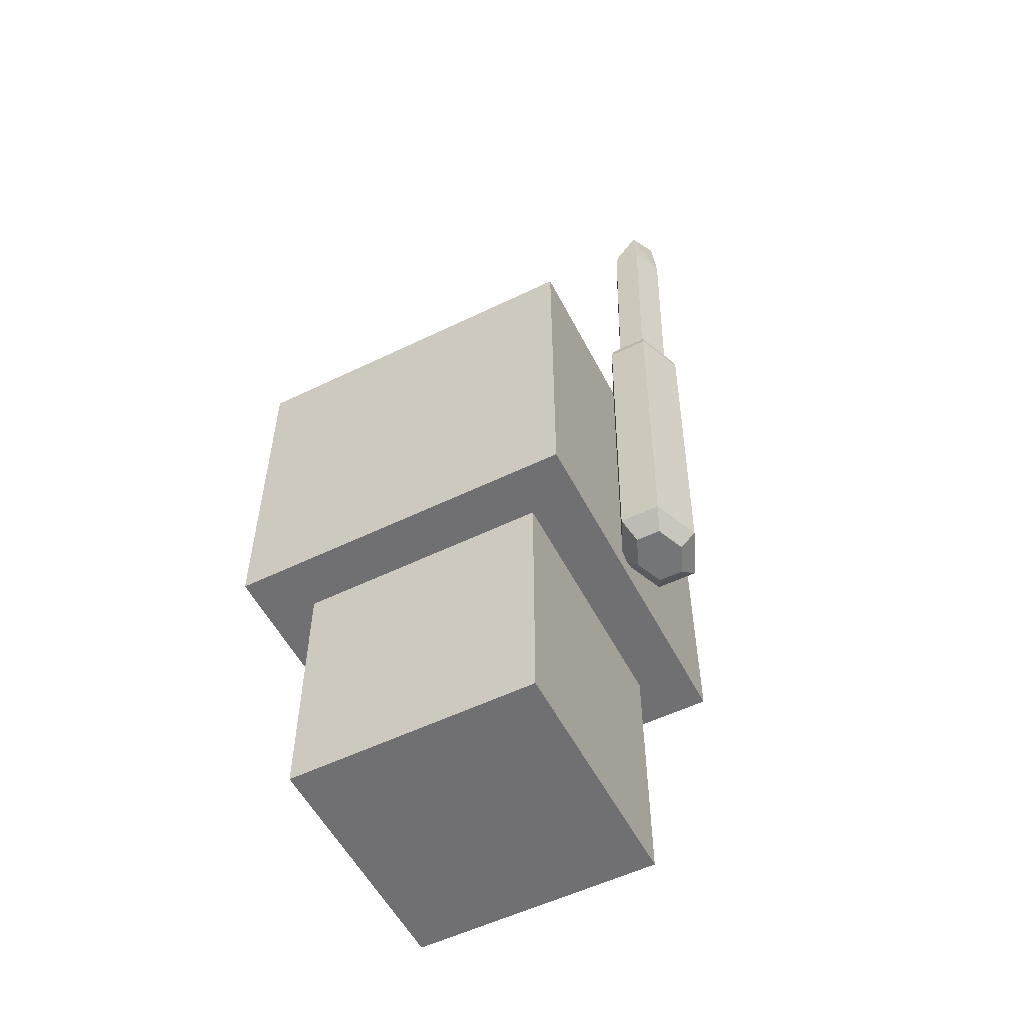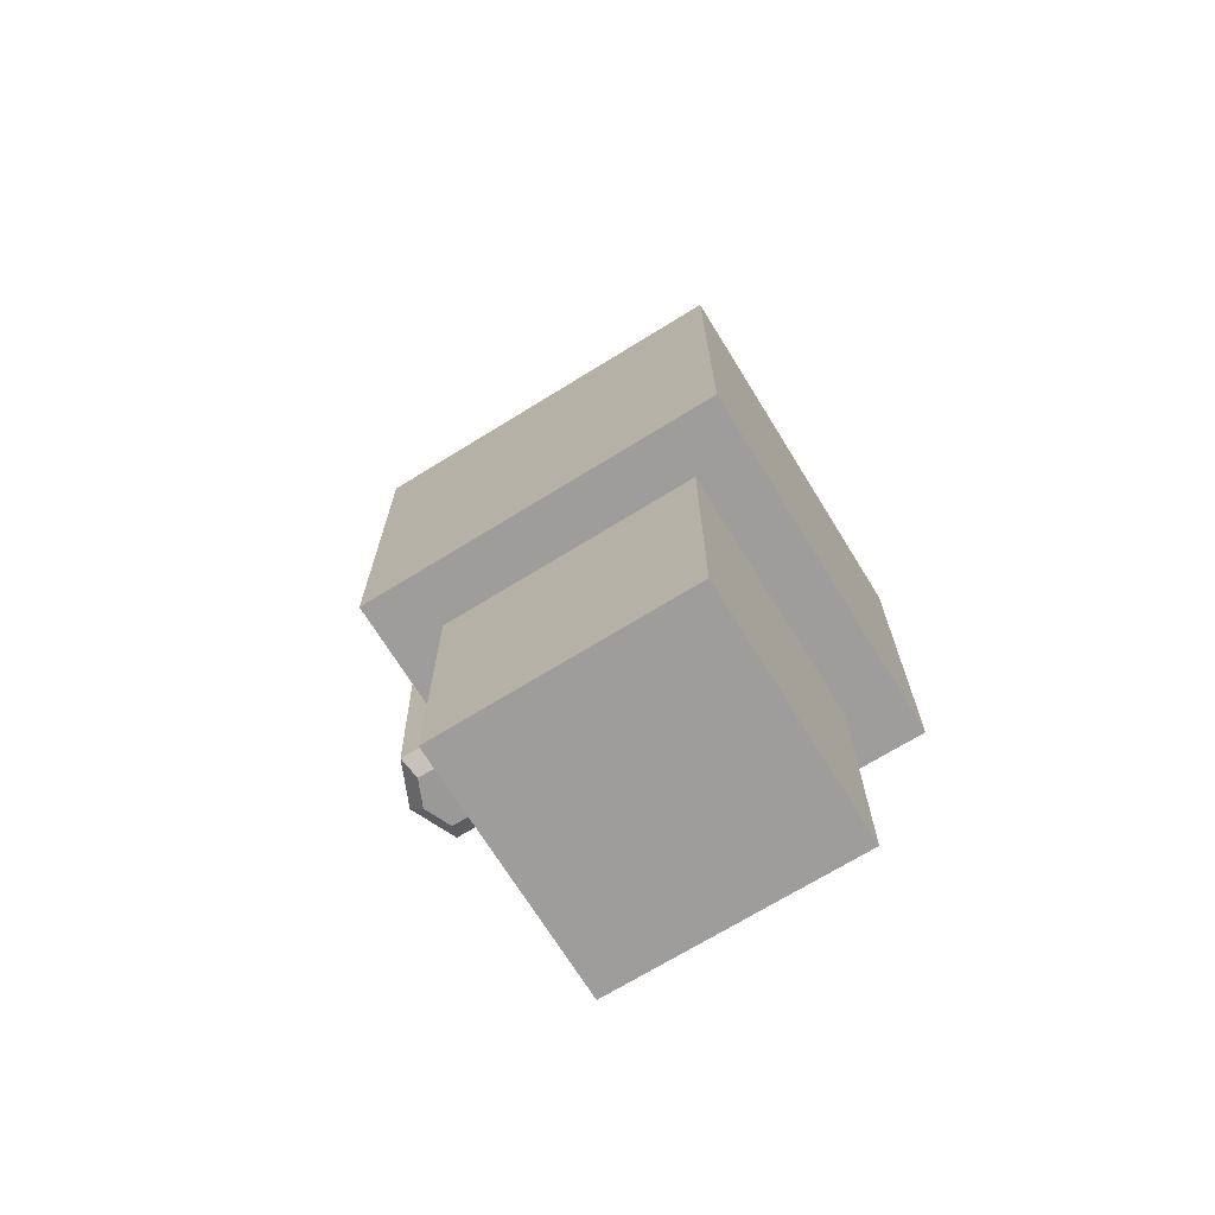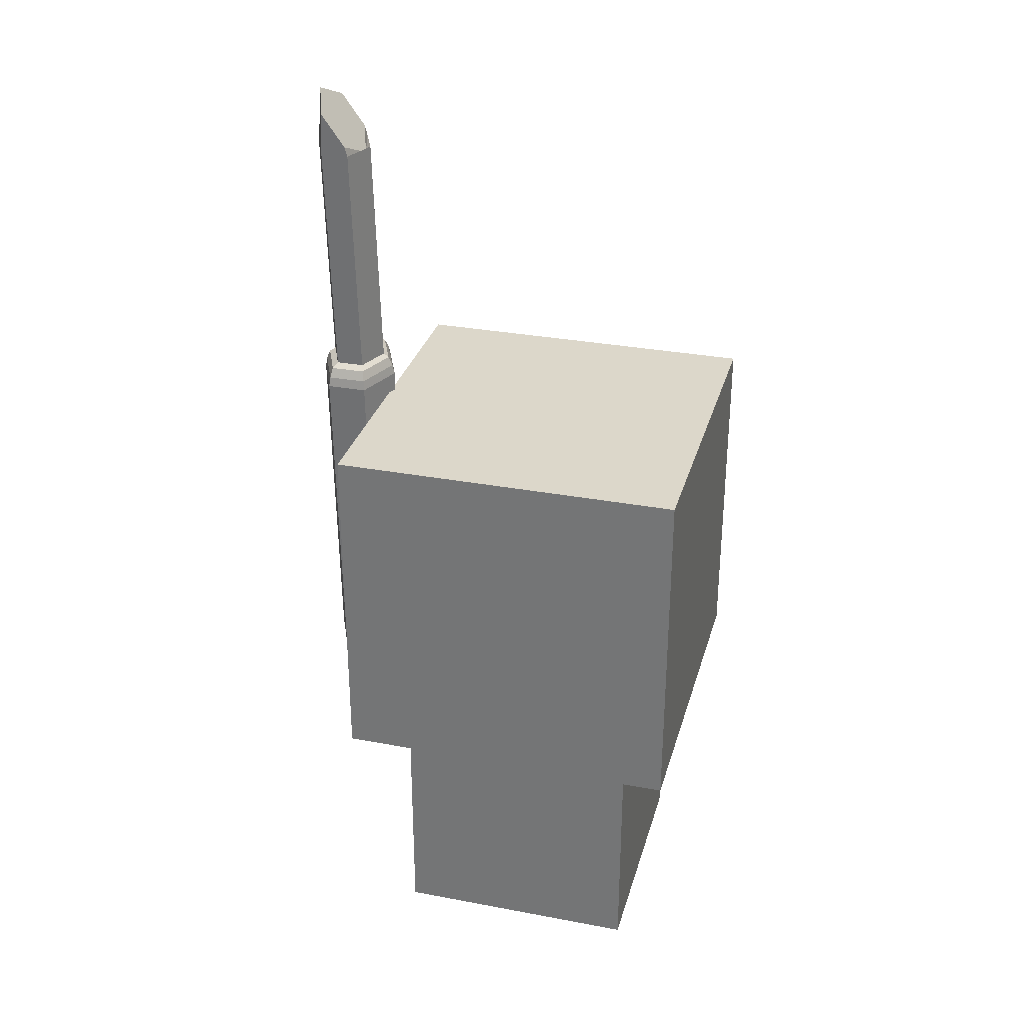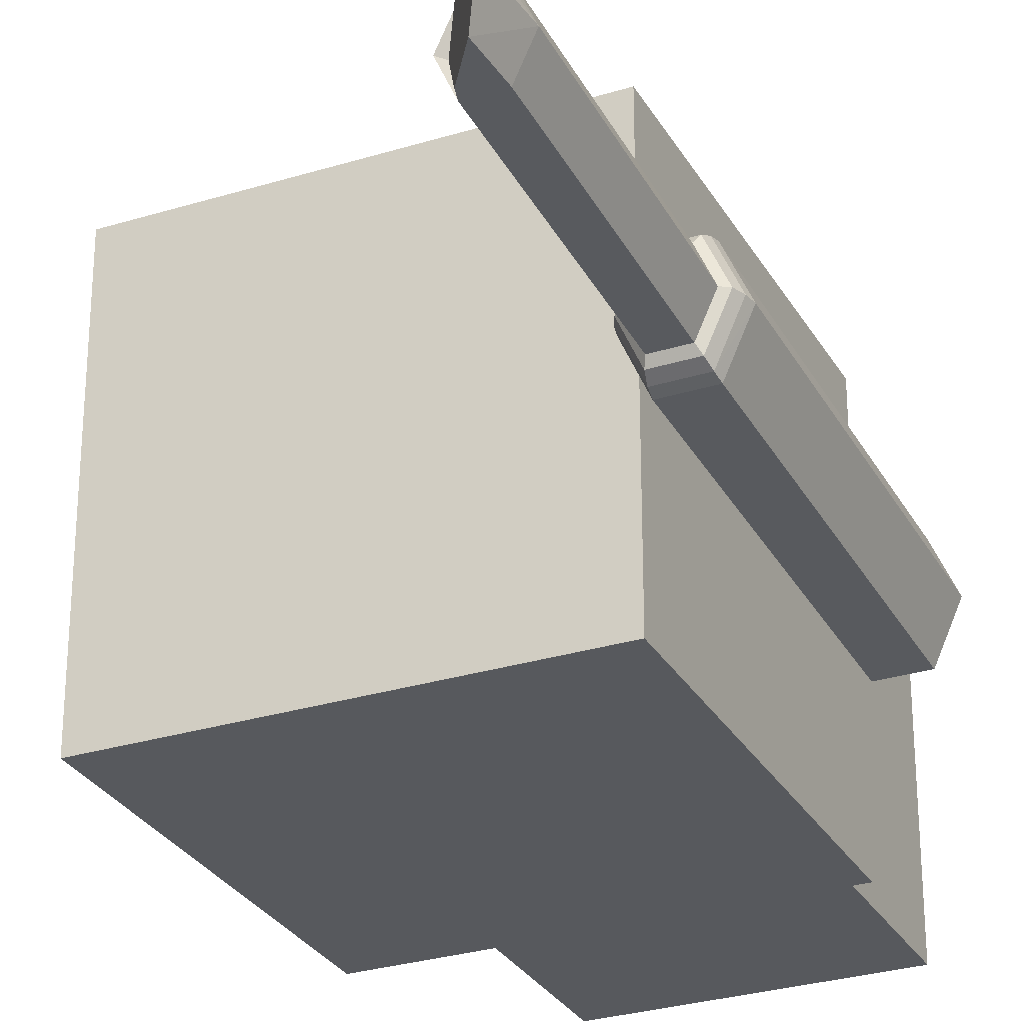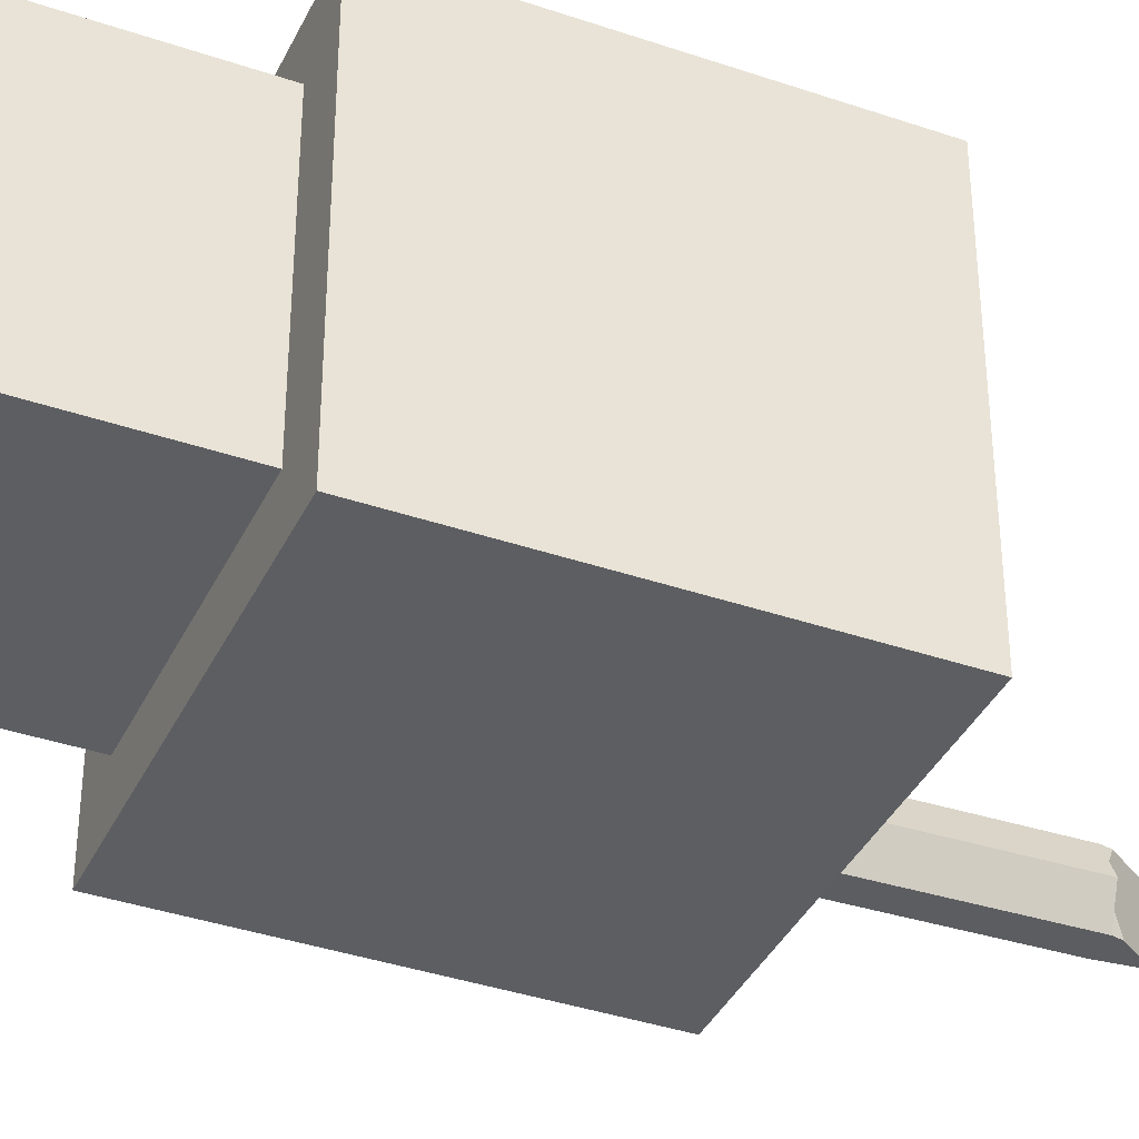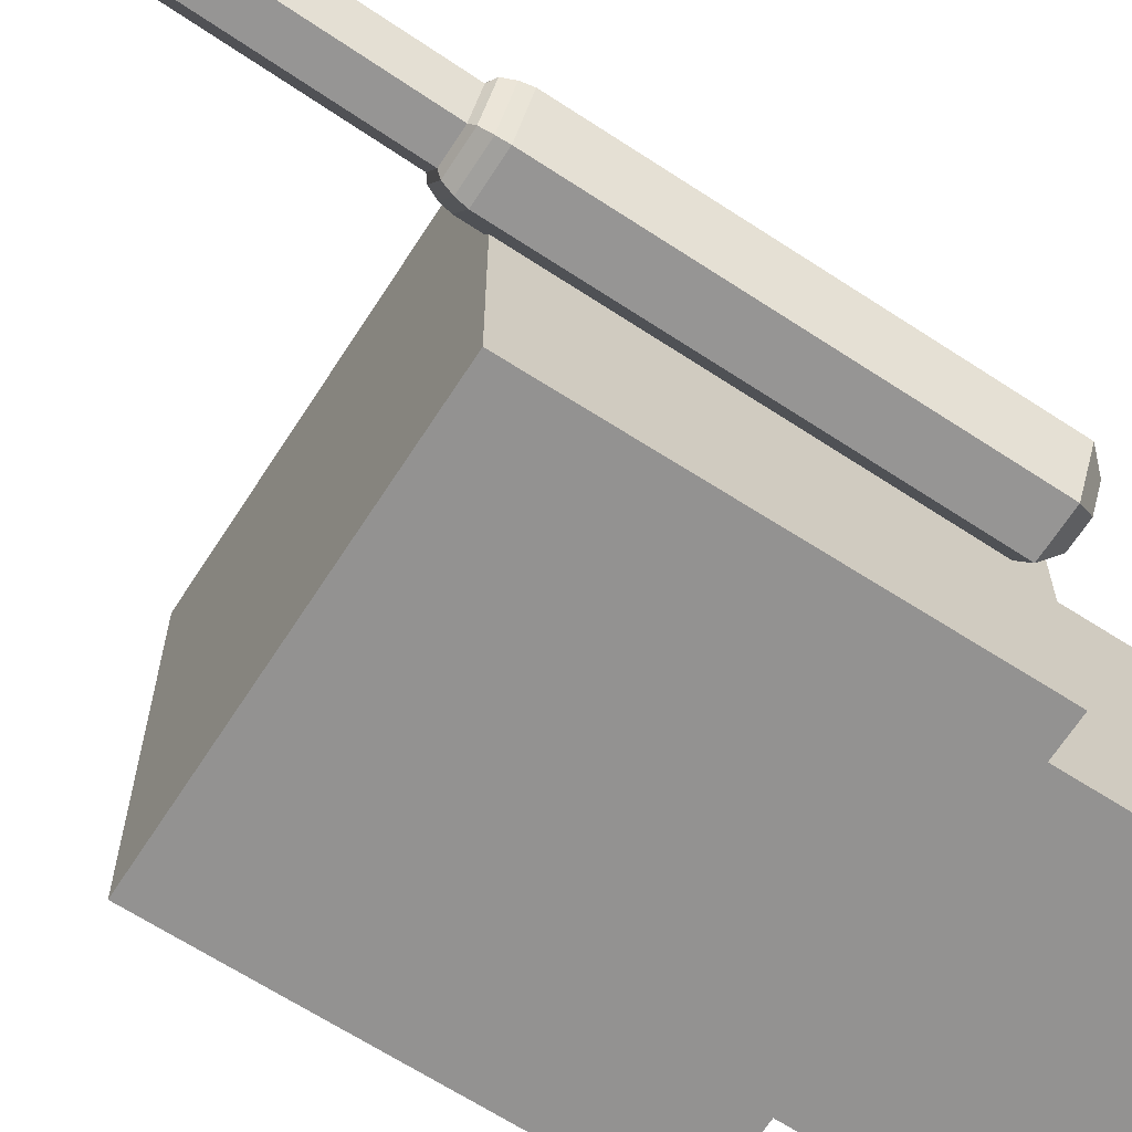
<metadata>
{"format":"obj","ext":"obj","renderer":"f3d","projection":"perspective","resolution":1024,"background":"white","views":[{"elev":-55.0,"azim":-152.9,"up":"+Y"},{"elev":-70.4,"azim":31.7,"up":"+Y"},{"elev":30.6,"azim":15.2,"up":"+Y"},{"elev":-29.1,"azim":-155.4,"up":"+Z"},{"elev":-38.0,"azim":66.5,"up":"+Z"},{"elev":-66.5,"azim":-122.8,"up":"+Z"}]}
</metadata>
<code>
g default
v -0.6576 -0.6427 -0.1955
v -0.5219 -0.6424 -0.1962
v -0.4532 -0.647 -0.04115
v -0.5203 -0.6519 0.1145
v -0.6561 -0.6522 0.1152
v -0.7248 -0.6476 -0.03983
v -0.6319 -0.6975 -0.1358
v -0.5499 -0.6973 -0.1362
v -0.5904 -0.7003 -0.0421
v -0.5083 -0.7001 -0.04249
v -0.5489 -0.703 0.05162
v -0.631 -0.7032 0.05202
v -0.6725 -0.7005 -0.0417
v -0.6499 1.421 -0.08589
v -0.5549 1.421 -0.08635
v -0.5069 1.418 0.02213
v -0.5538 1.414 0.1311
v -0.6488 1.414 0.1315
v -0.6969 1.417 0.02305
v -0.6411 1.566 -0.08151
v -0.5637 1.455 -0.08528
v -0.6018 1.507 0.02532
v -0.5244 1.396 0.02154
v -0.5626 1.448 0.1321
v -0.64 1.559 0.1359
v -0.6793 1.618 0.02909
v -0.6387 0.6457 -0.1096
v -0.6857 0.6422 -0.000663
v -0.6376 0.639 0.1078
v -0.5426 0.6392 0.1074
v -0.4956 0.6427 -0.001585
v -0.5437 0.6459 -0.1101
v -0.6514 -0.6618 0.1032
v -0.7149 -0.6576 -0.04018
v -0.6528 -0.6531 -0.1842
v -0.5271 -0.6528 -0.1848
v -0.4636 -0.657 -0.0414
v -0.5257 -0.6615 0.1026
v -0.6604 0.5344 -0.1596
v -0.6573 0.5668 -0.1509
v -0.5247 0.5347 -0.1602
v -0.5282 0.5671 -0.1516
v -0.456 0.5302 -0.005211
v -0.463 0.5629 -0.004179
v -0.5231 0.5252 0.1505
v -0.5268 0.5581 0.1438
v -0.6589 0.5249 0.1511
v -0.6558 0.5578 0.1444
v -0.7276 0.5296 -0.003892
v -0.721 0.5624 -0.002924
v -0.6507 0.5983 -0.1341
v -0.6382 0.6111 -0.1107
v -0.5355 0.5986 -0.1346
v -0.5432 0.6112 -0.1111
v -0.4772 0.5945 -0.003144
v -0.4951 0.6079 -0.002648
v -0.5342 0.5906 0.1289
v -0.5421 0.6046 0.1063
v -0.6494 0.5903 0.1295
v -0.6371 0.6044 0.1068
v -0.7077 0.5939 -0.00203
v -0.6852 0.6075 -0.001725
g pasted__pCylinder32 group8 group
f 8 9 7
f 10 9 8
f 11 9 10
f 12 9 11
f 13 9 12
f 7 9 13
f 20 22 21
f 21 22 23
f 23 22 24
f 24 22 25
f 25 22 26
f 26 22 20
f 2 36 1
f 36 35 1
f 2 3 36
f 3 37 36
f 4 38 3
f 38 37 3
f 4 5 38
f 5 33 38
f 5 6 33
f 6 34 33
f 1 35 6
f 35 34 6
f 15 14 21
f 14 20 21
f 21 23 15
f 15 23 16
f 24 17 23
f 16 23 17
f 17 24 18
f 24 25 18
f 18 25 19
f 25 26 19
f 14 19 20
f 19 26 20
f 27 28 14
f 28 19 14
f 29 18 28
f 18 19 28
f 30 17 29
f 17 18 29
f 31 16 30
f 16 17 30
f 31 32 16
f 32 15 16
f 32 27 15
f 27 14 15
f 33 34 12
f 34 13 12
f 35 7 34
f 7 13 34
f 36 8 35
f 8 7 35
f 36 37 8
f 37 10 8
f 38 11 37
f 11 10 37
f 38 33 11
f 33 12 11
f 39 49 40
f 49 50 40
f 40 42 39
f 42 41 39
f 41 42 43
f 42 44 43
f 44 46 43
f 46 45 43
f 45 46 47
f 46 48 47
f 47 48 49
f 48 50 49
f 51 61 52
f 61 62 52
f 51 52 53
f 52 54 53
f 53 54 55
f 54 56 55
f 56 58 55
f 58 57 55
f 58 60 57
f 60 59 57
f 59 60 61
f 60 62 61
f 1 39 2
f 39 41 2
f 2 41 3
f 41 43 3
f 3 43 4
f 43 45 4
f 4 45 5
f 45 47 5
f 5 47 6
f 47 49 6
f 6 49 1
f 49 39 1
f 42 40 53
f 40 51 53
f 42 53 44
f 53 55 44
f 46 44 57
f 44 55 57
f 46 57 48
f 57 59 48
f 48 59 50
f 59 61 50
f 40 50 51
f 50 61 51
f 54 52 32
f 52 27 32
f 56 54 31
f 54 32 31
f 56 31 58
f 31 30 58
f 58 30 60
f 30 29 60
f 60 29 62
f 29 28 62
f 52 62 27
f 62 28 27
g default
v -0.4694 -0.7352 0.5985
v 0.7276 -0.735 0.5985
v -0.4695 0.4618 0.5985
v 0.7275 0.4619 0.5985
v -0.4695 0.4618 -0.5985
v 0.7275 0.4619 -0.5985
v -0.4694 -0.7352 -0.5985
v 0.7276 -0.735 -0.5985
v -0.2959 -0.7351 -0.4249
v 0.554 -0.7351 -0.4249
v 0.554 -0.7351 0.4249
v -0.2959 -0.7351 0.4249
v -0.2958 -1.618 -0.4249
v 0.5541 -1.618 -0.4249
v 0.5541 -1.618 0.4249
v -0.2958 -1.618 0.4249
g group8 group pasted__pCube53
f 65 63 66
f 63 64 66
f 67 65 68
f 65 66 68
f 69 67 70
f 67 68 70
f 78 75 77
f 75 76 77
f 66 64 68
f 64 70 68
f 67 69 65
f 69 63 65
f 71 69 72
f 69 70 72
f 72 70 73
f 70 64 73
f 73 64 74
f 64 63 74
f 74 63 71
f 63 69 71
f 75 71 76
f 71 72 76
f 76 72 77
f 72 73 77
f 77 73 78
f 73 74 78
f 78 74 75
f 74 71 75

</code>
